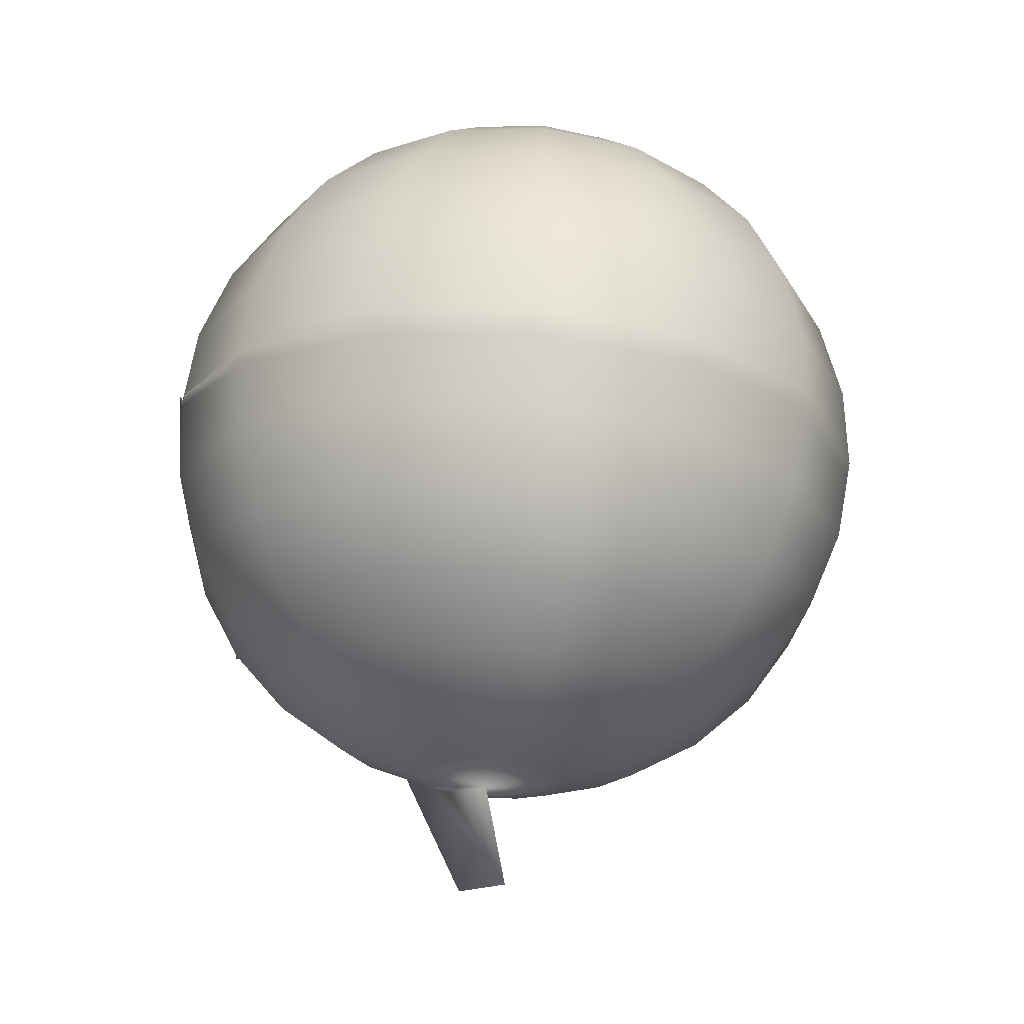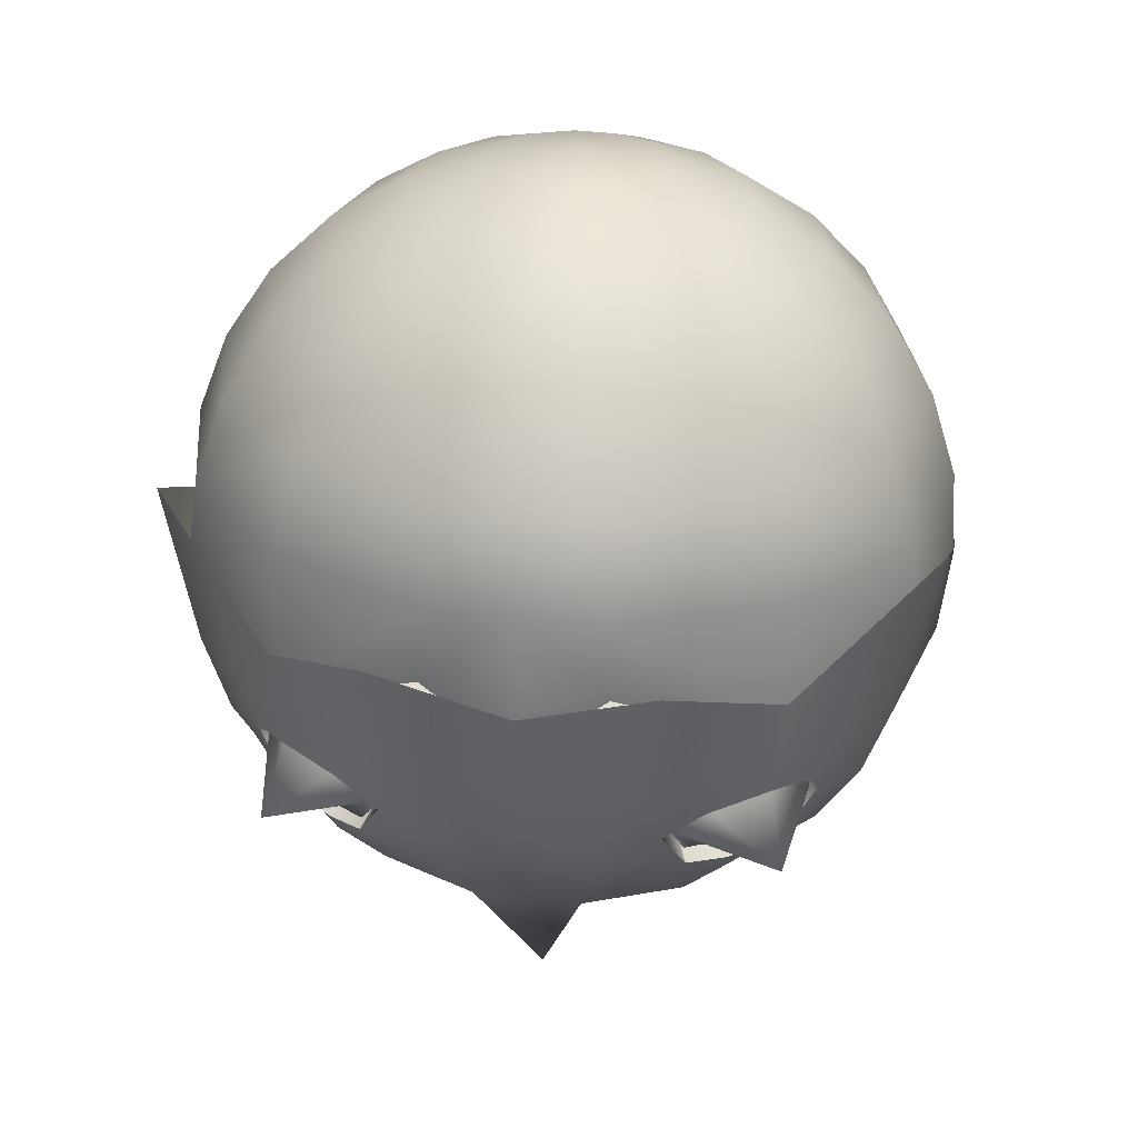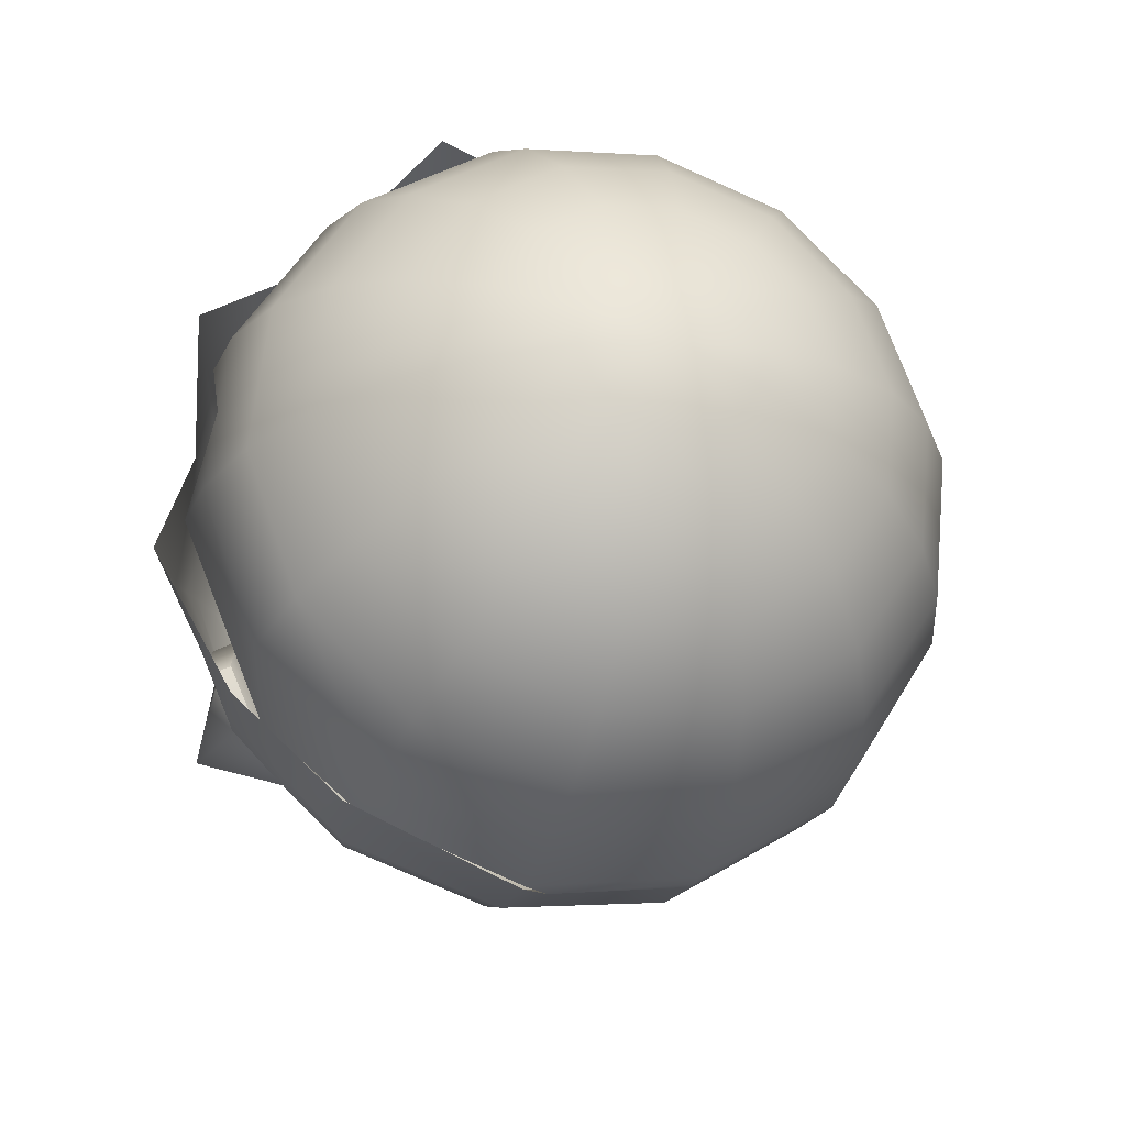
<metadata>
{"format":"obj","ext":"obj","renderer":"f3d","projection":"perspective","resolution":1024,"background":"white","views":[{"elev":-35.4,"azim":-16.7,"up":"+Z"},{"elev":42.9,"azim":-172.2,"up":"+Z"},{"elev":62.4,"azim":-84.2,"up":"+Z"}]}
</metadata>
<code>
g default
v -2.065 8.87 -0.556
v -3.129 7.939 -0.813
v -2.135 8.952 -0.5776
v -3.2 8.02 -0.8347
v -1.916 8.776 -1.447
v -2.962 8.096 -1.663
v -1.846 8.782 -1.426
v -2.892 8.015 -1.641
v -1.719 9.037 -0.9384
v -1.649 8.955 -0.9168
v -3.184 7.663 -1.295
v -3.254 7.745 -1.317
v -2.814 8.548 -0.5057
v -3.033 9.17 -1.279
v -2.355 8.44 -1.712
v -2.284 8.359 -1.691
v -2.58 7.956 -1.139
v -2.744 8.466 -0.4841
v -2.779 8.507 -0.4949
v -2.1 8.911 -0.5668
v -1.684 8.996 -0.9276
v -1.881 8.823 -1.437
v -2.32 8.4 -1.701
v -2.927 8.056 -1.652
v -3.219 7.704 -1.306
v -3.164 7.979 -0.8239
v 2.065 8.87 -0.556
v 3.129 7.939 -0.813
v 2.135 8.952 -0.5776
v 3.2 8.02 -0.8347
v 1.916 8.864 -1.447
v 2.962 8.096 -1.663
v 1.846 8.782 -1.426
v 2.892 8.015 -1.641
v 1.719 9.037 -0.9384
v 1.649 8.955 -0.9168
v 3.184 7.663 -1.295
v 3.254 7.745 -1.317
v 2.814 8.548 -0.5057
v 3.033 9.17 -1.279
v 2.355 8.44 -1.712
v 2.284 8.359 -1.691
v 2.58 8.23 -1.139
v 2.744 8.466 -0.4841
v 2.779 8.507 -0.4949
v 2.1 8.911 -0.5668
v 1.684 8.996 -0.9276
v 1.881 8.823 -1.437
v 2.32 8.4 -1.701
v 2.927 8.056 -1.652
v 3.219 7.704 -1.306
v 3.164 7.979 -0.8239
v 0.9513 3.267 4.35
v 0.6583 2.912 4.255
v 0.235 2.715 4.202
v 0.235 4.704 4.735
v 0.6583 4.507 4.682
v 0.9513 4.152 4.587
v 1.056 3.71 4.469
v 1.855 2.938 3.898
v 1.284 2.246 3.713
v 0.4581 1.862 3.61
v 0.4581 5.739 4.649
v 1.284 5.355 4.546
v 1.855 4.663 4.361
v 2.059 3.8 4.13
v 2.666 2.707 3.251
v 1.845 1.712 2.985
v 0.6583 1.161 2.837
v 0.6583 6.733 4.33
v 1.845 6.181 4.182
v 2.666 5.187 3.916
v 2.959 3.947 3.583
v 3.343 2.586 2.441
v 2.313 1.339 2.107
v 0.8255 0.6475 1.922
v 0.8255 7.635 3.794
v 2.313 6.943 3.608
v 3.343 5.696 3.274
v 3.71 4.141 2.858
v 3.852 2.582 1.509
v 2.666 1.145 1.124
v 0.9513 0.348 0.9099
v 0.9513 8.4 3.067
v 2.666 7.603 2.854
v 3.852 6.166 2.469
v 4.275 4.374 1.989
v 4.168 2.695 0.5004
v 2.884 1.14 0.0838
v 1.029 0.2771 -0.1474
v 1.029 8.99 2.187
v 2.884 8.127 1.956
v 4.168 6.572 1.539
v 4.626 4.634 1.02
v 4.275 2.918 -0.5329
v 2.959 1.323 -0.9602
v 1.056 0.4384 -1.197
v 4.745 4.61 -0.07964
v 4.168 3.241 -1.539
v 2.884 1.687 -1.956
v 1.029 0.8237 -2.187
v 1.315 9.537 0.1474
v 2.884 8.674 -0.0838
v 4.168 7.119 -0.5004
v 4.626 5.18 -1.02
v 3.852 3.648 -2.469
v 2.666 2.211 -2.854
v 0.9513 1.414 -3.067
v 0.9513 9.466 -0.9099
v 3.852 7.232 -1.509
v 4.275 5.44 -1.989
v 3.343 4.118 -3.274
v 2.313 2.871 -3.608
v 0.8255 2.179 -3.794
v 0.8255 9.166 -1.922
v 2.313 8.474 -2.107
v 3.343 7.227 -2.441
v 3.71 5.673 -2.858
v 2.666 4.627 -3.916
v 1.845 3.633 -4.182
v 0.6583 3.081 -4.33
v 0.6583 8.653 -2.837
v 1.845 8.101 -2.985
v 2.666 7.107 -3.251
v 2.959 5.867 -3.583
v 1.855 5.151 -4.361
v 1.284 4.459 -4.546
v 0.4581 4.075 -4.649
v 0.4581 7.952 -3.61
v 1.284 7.568 -3.713
v 1.855 6.876 -3.898
v 2.059 6.013 -4.13
v 0.9513 5.662 -4.587
v 0.6583 5.307 -4.682
v 0.235 5.11 -4.735
v 0.235 7.099 -4.202
v 0.6583 6.902 -4.255
v 0.9513 6.547 -4.35
v 1.056 6.104 -4.469
v -0 3.679 4.583
v -0 6.135 -4.583
v 4.257 2.879 -0.353
v 4.724 4.874 0.04529
v 4.257 6.839 0.7081
v 2.946 8.243 -0.07597
v 1.051 9.308 1.37
v 1.051 0.4103 -1.015
v 2.946 1.291 -0.7785
v 2.946 1.387 -1.134
v 1.051 0.5054 -1.37
v 1.612 9.543 1.697
v 2.946 8.522 0.7785
v 4.534 6.902 1.677
v 4.724 4.901 -0.05591
v 4.257 2.974 -0.7081
v 0 9.404 1.015
v 0 9.537 0.1474
v 0 9.466 -0.9099
v 0 9.166 -1.922
v 0 8.653 -2.837
v 0 7.435 -5.514
v 0 5.226 -6.469
v 0 9.124 0.1601
v 0 8.99 2.187
v 0 8.4 3.067
v 0 7.635 3.794
v 0 6.733 4.33
v 0 5.739 4.649
v 0 4.704 4.735
v 0.9904 1.119 -2.627
v 2.775 1.949 -2.405
v 4.01 3.445 -2.004
v 4.451 5.31 -1.504
v 4.01 7.175 -1.004
v 2.896 8.652 -0.4643
v 1.133 9.501 -0.3813
v 0 9.501 -0.3813
v 0.8884 1.796 -3.431
v 2.489 2.541 -3.231
v 3.597 3.883 -2.872
v 3.993 5.556 -2.423
v 3.597 7.229 -1.975
v 2.383 8.552 -1.829
v 0.8884 9.316 -1.416
v 0 9.316 -1.416
v 0.4466 7 -4.228
v 0.8709 7.76 -3.661
v 1.251 8.377 -2.911
v 1.569 8.82 -2.014
v 1.916 8.971 -1.528
v 1.644 9.152 -0.9481
v 2.132 9.052 -0.5635
v 2.1 9.105 0.03181
v 2.279 9.033 1.238
v 0.8048 6.724 -4.302
v 1.569 7.222 -3.806
v 2.255 7.604 -3.118
v 2.828 7.851 -2.274
v 3.021 8.12 -1.756
v 3.343 7.76 -1.362
v 3.306 8.103 -0.8178
v 3.526 7.896 -0.2921
v 3.74 7.712 1.228
v 1.518 8.869 -0.88
v 2.292 8.242 -1.046
v 2.251 8.328 -1.728
v 1.82 8.736 -1.426
v 2.743 8.423 -0.4255
v 2.023 8.814 -0.5166
v 3.118 7.552 -1.278
v 2.847 7.945 -1.638
v 3.113 7.93 -0.7623
v 0 2.715 4.202
v 0 1.862 3.61
v 0 1.161 2.837
v 0 0.6475 1.922
v 0 0.348 0.9099
v 0 0.2771 -0.1474
v 0 0.4103 -1.015
v 0 0.4384 -1.197
v 0 0.5054 -1.37
v 0 0.8237 -2.187
v 0 1.119 -2.627
v 0 1.414 -3.067
v 0 1.796 -3.431
v 0 2.179 -3.794
v 0 3.081 -4.33
v 0 4.075 -4.649
v 0 5.11 -4.735
v -0.9513 3.267 4.35
v -0.6583 2.912 4.255
v -0.235 2.715 4.202
v -0.235 4.704 4.735
v -0.6583 4.507 4.682
v -0.9513 4.152 4.587
v -1.056 3.71 4.469
v -1.855 2.938 3.898
v -1.284 2.246 3.713
v -0.4581 1.862 3.61
v -0.4581 5.739 4.649
v -1.284 5.355 4.546
v -1.855 4.663 4.361
v -2.059 3.8 4.13
v -2.666 2.707 3.251
v -1.845 1.712 2.985
v -0.6583 1.161 2.837
v -0.6583 6.733 4.33
v -1.845 6.181 4.182
v -2.666 5.187 3.916
v -2.959 3.947 3.583
v -3.343 2.586 2.441
v -2.313 1.339 2.107
v -0.8255 0.6475 1.922
v -0.8255 7.635 3.794
v -2.313 6.943 3.608
v -3.343 5.696 3.274
v -3.71 4.141 2.858
v -3.852 2.582 1.509
v -2.666 1.145 1.124
v -0.9513 0.348 0.9099
v -0.9513 8.4 3.067
v -2.666 7.603 2.854
v -3.852 6.166 2.469
v -4.275 4.374 1.989
v -4.168 2.695 0.5004
v -2.884 1.14 0.0838
v -1.029 0.2771 -0.1474
v -1.029 8.99 2.187
v -2.884 8.127 1.956
v -4.168 6.572 1.539
v -4.626 4.634 1.02
v -4.275 2.918 -0.5329
v -2.959 1.323 -0.9602
v -1.056 0.4384 -1.197
v -4.745 4.61 -0.07964
v -4.168 3.241 -1.539
v -2.884 1.687 -1.956
v -1.029 0.8237 -2.187
v -1.315 9.537 0.1474
v -2.884 8.674 -0.0838
v -4.168 7.119 -0.5004
v -4.626 5.18 -1.02
v -3.852 3.648 -2.469
v -2.666 2.211 -2.854
v -0.9513 1.414 -3.067
v -0.9513 9.466 -0.9099
v -3.852 7.232 -1.509
v -4.275 5.44 -1.989
v -3.343 4.118 -3.274
v -2.313 2.871 -3.608
v -0.8255 2.179 -3.794
v -0.8255 9.166 -1.922
v -2.313 8.474 -2.107
v -3.343 7.227 -2.441
v -3.71 5.673 -2.858
v -2.666 4.627 -3.916
v -1.845 3.633 -4.182
v -0.6583 3.081 -4.33
v -0.6583 8.653 -2.837
v -1.845 8.101 -2.985
v -2.666 7.107 -3.251
v -2.959 5.867 -3.583
v -1.855 5.151 -4.361
v -1.284 4.459 -4.546
v -0.4581 4.075 -4.649
v -0.4581 7.952 -3.61
v -1.284 7.568 -3.713
v -1.855 6.876 -3.898
v -2.059 6.013 -4.13
v -0.9513 5.662 -4.587
v -0.6583 5.307 -4.682
v -0.235 5.11 -4.735
v -0.235 7.099 -4.202
v -0.6583 6.902 -4.255
v -0.9513 6.547 -4.35
v -1.056 6.104 -4.469
v -4.257 2.879 -0.353
v -4.724 4.874 0.04529
v -4.257 6.839 0.7081
v -2.946 8.243 -0.07597
v -1.051 9.308 1.37
v -1.051 0.4103 -1.015
v -2.946 1.291 -0.7785
v -2.946 1.387 -1.134
v -1.051 0.5054 -1.37
v -1.612 9.543 1.697
v -2.946 8.522 0.7785
v -4.534 6.902 1.677
v -4.724 4.901 -0.05591
v -4.257 2.974 -0.7081
v -0.9904 1.119 -2.627
v -2.775 1.949 -2.405
v -4.01 3.445 -2.004
v -4.451 5.31 -1.504
v -4.01 7.175 -1.004
v -2.896 8.652 -0.4643
v -1.133 9.501 -0.3813
v -0.8884 1.796 -3.431
v -2.489 2.541 -3.231
v -3.597 3.883 -2.872
v -3.993 5.556 -2.423
v -3.597 7.229 -1.975
v -2.383 8.552 -1.829
v -0.8884 9.316 -1.416
v -0.4466 7 -4.228
v -0.8709 7.76 -3.661
v -1.251 8.377 -2.911
v -1.569 8.82 -2.014
v -1.916 8.971 -1.528
v -1.644 9.152 -0.9481
v -2.132 9.052 -0.5635
v -2.1 9.105 0.03181
v -2.279 9.033 1.238
v -0.8048 6.724 -4.302
v -1.569 7.222 -3.806
v -2.255 7.604 -3.118
v -2.828 7.851 -2.274
v -3.021 8.12 -1.756
v -3.343 7.76 -1.362
v -3.306 8.103 -0.8178
v -3.526 7.896 -0.2921
v -3.74 7.712 1.228
v -1.518 8.869 -0.88
v -2.292 8.242 -1.046
v -2.251 8.328 -1.728
v -1.82 8.736 -1.426
v -2.743 8.423 -0.4255
v -2.023 8.814 -0.5166
v -3.118 7.552 -1.278
v -2.847 7.945 -1.638
v -3.113 7.93 -0.7623
v -2.351 8.498 -1.805
v -1.892 8.914 -1.504
v -1.613 9.084 -0.9315
v -2.106 8.994 -0.5521
v -2.859 8.597 -0.4548
v -3.259 8.061 -0.8043
v -3.288 7.71 -1.342
v -2.979 8.077 -1.728
v -2.283 8.383 -1.753
v -1.843 8.794 -1.451
v -1.549 8.939 -0.8967
v -2.05 8.873 -0.5282
v -2.781 8.48 -0.435
v -3.161 7.972 -0.7759
v -3.174 7.604 -1.299
v -2.89 7.988 -1.667
v 2.277 8.373 -1.748
v 2.882 7.98 -1.662
v 3.163 7.594 -1.295
v 3.152 7.964 -0.7734
v 2.774 8.469 -0.4333
v 2.045 8.862 -0.526
v 1.543 8.926 -0.8936
v 1.839 8.783 -1.447
v 2.354 8.503 -1.807
v 2.983 8.081 -1.731
v 3.294 7.715 -1.344
v 3.264 8.065 -0.8056
v 2.862 8.602 -0.4558
v 2.108 9 -0.5533
v 1.616 9.09 -0.9332
v 1.895 8.92 -1.506
g gazer
f 1 20 19 18
f 3 9 14 13
f 22 7 16 23
f 10 1 18 17
f 2 26 25 11
f 10 21 20 1
f 7 22 21 10
f 7 10 17 16
f 25 24 8 11
f 9 5 15 14
f 13 14 12 4
f 15 6 12 14
f 16 8 24 23
f 17 11 8 16
f 18 2 11 17
f 26 2 18 19
f 20 3 13 19
f 21 9 3 20
f 22 5 9 21
f 5 22 23 15
f 24 6 15 23
f 12 6 24 25
f 26 4 12 25
f 13 4 26 19
f 27 44 45 46
f 29 39 40 35
f 48 49 42 33
f 36 43 44 27
f 28 37 51 52
f 36 27 46 47
f 33 36 47 48
f 33 42 43 36
f 51 37 34 50
f 35 40 41 31
f 39 30 38 40
f 41 40 38 32
f 42 49 50 34
f 43 42 34 37
f 44 43 37 28
f 52 45 44 28
f 46 45 39 29
f 47 46 29 35
f 48 47 35 31
f 31 41 49 48
f 50 49 41 32
f 38 51 50 32
f 52 51 38 30
f 39 45 52 30
f 53 54 61 60
f 54 55 62 61
f 55 213 214 62
f 169 56 63 168
f 56 57 64 63
f 57 58 65 64
f 58 59 66 65
f 59 53 60 66
f 60 61 68 67
f 61 62 69 68
f 62 214 215 69
f 168 63 70 167
f 63 64 71 70
f 64 65 72 71
f 65 66 73 72
f 66 60 67 73
f 67 68 75 74
f 68 69 76 75
f 69 215 216 76
f 167 70 77 166
f 70 71 78 77
f 71 72 79 78
f 72 73 80 79
f 73 67 74 80
f 74 75 82 81
f 75 76 83 82
f 76 216 217 83
f 166 77 84 165
f 77 78 85 84
f 78 79 86 85
f 79 80 87 86
f 80 74 81 87
f 81 82 89 88
f 82 83 90 89
f 83 217 218 90
f 165 84 91 164
f 84 85 92 91
f 85 86 93 92
f 86 87 94 93
f 87 81 88 94
f 88 89 148 142
f 89 90 147 148
f 90 218 219 147
f 164 91 146 163
f 91 92 145 146
f 92 93 144 145
f 93 94 143 144
f 94 88 142 143
f 155 149 100 99
f 149 150 101 100
f 150 221 222 101
f 194 152 103 193
f 203 153 104 202
f 153 154 105 104
f 154 155 99 105
f 99 100 171 172
f 100 101 170 171
f 101 222 223 170
f 193 103 175 192
f 202 104 174 201
f 104 105 173 174
f 105 99 172 173
f 106 107 179 180
f 107 108 178 179
f 108 224 225 178
f 204 205 206 207
f 200 110 182 199
f 110 111 181 182
f 111 106 180 181
f 112 113 120 119
f 113 114 121 120
f 114 226 227 121
f 189 116 123 188
f 198 117 124 197
f 117 118 125 124
f 118 112 119 125
f 119 120 127 126
f 120 121 128 127
f 121 227 228 128
f 188 123 130 187
f 197 124 131 196
f 124 125 132 131
f 125 119 126 132
f 126 127 134 133
f 127 128 135 134
f 128 228 229 135
f 187 130 137 186
f 196 131 138 195
f 131 132 139 138
f 132 126 133 139
f 54 53 140
f 55 54 140
f 56 169 140
f 57 56 140
f 58 57 140
f 59 58 140
f 53 59 140
f 133 134 141
f 134 135 141
f 135 229 141
f 136 186 137 141
f 137 195 138 141
f 138 139 141
f 139 133 141
f 143 142 95 98
f 147 219 220 97
f 148 147 97 96
f 142 148 96 95
f 96 97 150 149
f 97 220 221 150
f 98 95 155 154
f 95 96 149 155
f 156 151 102 157
f 177 157 102 176
f 185 158 109 184
f 160 159 115 122
f 161 160 122 129
f 162 161 129 136
f 170 223 224 108
f 171 170 108 107
f 172 171 107 106
f 173 172 106 111
f 174 173 111 110
f 201 174 110 200
f 209 208 205 204
f 158 177 176 109
f 178 225 226 114
f 179 178 114 113
f 180 179 113 112
f 181 180 112 118
f 182 181 118 117
f 199 182 117 198
f 190 183 116 189
f 159 185 184 115
f 129 187 186 136
f 122 188 187 129
f 115 189 188 122
f 184 190 189 115
f 109 191 190 184
f 176 192 191 109
f 102 193 192 176
f 151 194 193 102
f 130 196 195 137
f 123 197 196 130
f 116 198 197 123
f 183 199 198 116
f 205 210 211 206
f 208 212 210 205
f 103 202 201 175
f 152 203 202 103
f 183 190 403 396
f 190 191 402 403
f 192 175 400 401
f 191 192 401 402
f 200 199 397 398
f 199 183 396 397
f 175 201 399 400
f 201 200 398 399
f 141 162 136
f 140 213 55
f 230 237 238 231
f 231 238 239 232
f 232 239 214 213
f 169 168 240 233
f 233 240 241 234
f 234 241 242 235
f 235 242 243 236
f 236 243 237 230
f 237 244 245 238
f 238 245 246 239
f 239 246 215 214
f 168 167 247 240
f 240 247 248 241
f 241 248 249 242
f 242 249 250 243
f 243 250 244 237
f 244 251 252 245
f 245 252 253 246
f 246 253 216 215
f 167 166 254 247
f 247 254 255 248
f 248 255 256 249
f 249 256 257 250
f 250 257 251 244
f 251 258 259 252
f 252 259 260 253
f 253 260 217 216
f 166 165 261 254
f 254 261 262 255
f 255 262 263 256
f 256 263 264 257
f 257 264 258 251
f 258 265 266 259
f 259 266 267 260
f 260 267 218 217
f 165 164 268 261
f 261 268 269 262
f 262 269 270 263
f 263 270 271 264
f 264 271 265 258
f 265 317 323 266
f 266 323 322 267
f 267 322 219 218
f 164 163 321 268
f 268 321 320 269
f 269 320 319 270
f 270 319 318 271
f 271 318 317 265
f 330 276 277 324
f 324 277 278 325
f 325 278 222 221
f 353 352 280 327
f 362 361 281 328
f 328 281 282 329
f 329 282 276 330
f 276 333 332 277
f 277 332 331 278
f 278 331 223 222
f 352 351 336 280
f 361 360 335 281
f 281 335 334 282
f 282 334 333 276
f 283 340 339 284
f 284 339 338 285
f 285 338 225 224
f 363 366 365 364
f 359 358 342 287
f 287 342 341 288
f 288 341 340 283
f 289 296 297 290
f 290 297 298 291
f 291 298 227 226
f 348 347 300 293
f 357 356 301 294
f 294 301 302 295
f 295 302 296 289
f 296 303 304 297
f 297 304 305 298
f 298 305 228 227
f 347 346 307 300
f 356 355 308 301
f 301 308 309 302
f 302 309 303 296
f 303 310 311 304
f 304 311 312 305
f 305 312 229 228
f 346 345 314 307
f 355 354 315 308
f 308 315 316 309
f 309 316 310 303
f 231 140 230
f 232 140 231
f 233 140 169
f 234 140 233
f 235 140 234
f 236 140 235
f 230 140 236
f 310 141 311
f 311 141 312
f 312 141 229
f 313 141 314 345
f 314 141 315 354
f 315 141 316
f 316 141 310
f 318 275 272 317
f 322 274 220 219
f 323 273 274 322
f 317 272 273 323
f 273 324 325 274
f 274 325 221 220
f 275 329 330 272
f 272 330 324 273
f 156 157 279 326
f 177 337 279 157
f 185 344 286 158
f 160 299 292 159
f 161 306 299 160
f 162 313 306 161
f 331 285 224 223
f 332 284 285 331
f 333 283 284 332
f 334 288 283 333
f 335 287 288 334
f 360 359 287 335
f 368 363 364 367
f 158 286 337 177
f 338 291 226 225
f 339 290 291 338
f 340 289 290 339
f 341 295 289 340
f 342 294 295 341
f 358 357 294 342
f 349 348 293 343
f 159 292 344 185
f 306 313 345 346
f 299 306 346 347
f 292 299 347 348
f 344 292 348 349
f 286 344 349 350
f 337 286 350 351
f 279 337 351 352
f 326 279 352 353
f 307 314 354 355
f 300 307 355 356
f 293 300 356 357
f 343 293 357 358
f 364 365 370 369
f 367 364 369 371
f 280 336 360 361
f 327 280 361 362
f 343 372 373 349
f 349 373 374 350
f 351 375 376 336
f 350 374 375 351
f 359 378 379 358
f 358 379 372 343
f 336 376 377 360
f 360 377 378 359
f 141 313 162
f 140 232 213
f 372 380 381 373
f 374 373 381 382
f 375 374 382 383
f 376 375 383 384
f 377 376 384 385
f 378 377 385 386
f 379 378 386 387
f 372 379 387 380
f 380 365 366 381
f 382 381 366 363
f 383 382 363 368
f 384 383 368 367
f 385 384 367 371
f 386 385 371 369
f 387 386 369 370
f 380 387 370 365
f 389 388 206 211
f 390 389 211 210
f 391 390 210 212
f 392 391 212 208
f 393 392 208 209
f 394 393 209 204
f 395 394 204 207
f 388 395 207 206
f 397 396 388 389
f 398 397 389 390
f 399 398 390 391
f 400 399 391 392
f 401 400 392 393
f 402 401 393 394
f 403 402 394 395
f 396 403 395 388

</code>
